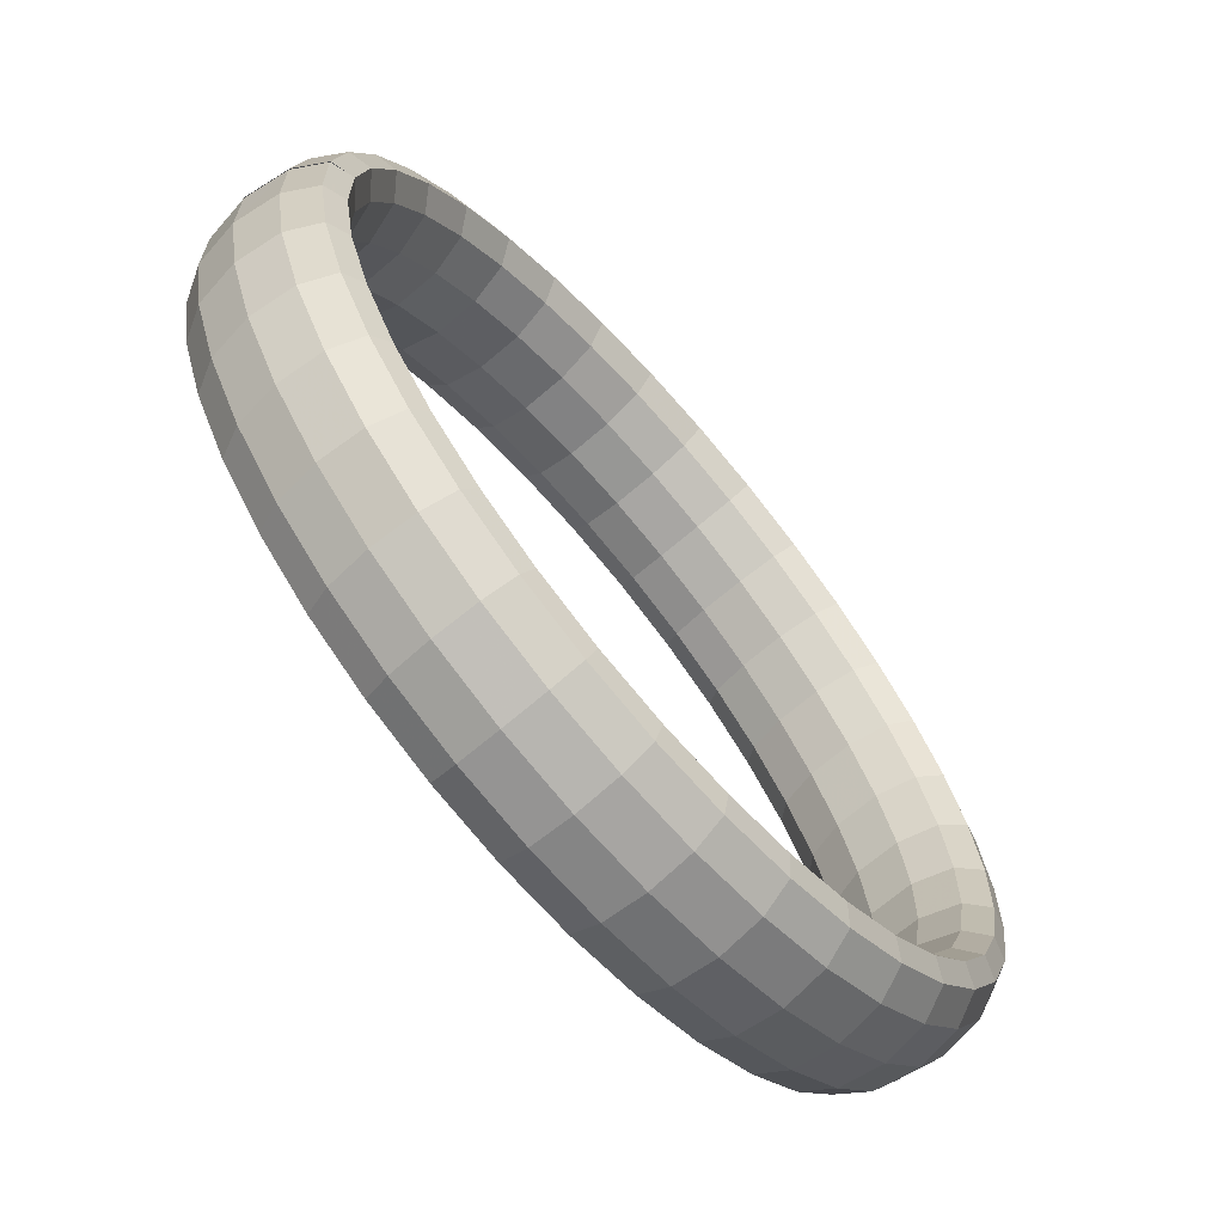
<metadata>
{"format":"obj","ext":"obj","renderer":"f3d","projection":"perspective","resolution":1024,"background":"white","views":[{"elev":3.5,"azim":-149.6,"up":"+Y"}]}
</metadata>
<code>
g tube1
v 140.6 165.4 140.6
v 138.3 166.8 141.3
v 136.4 167.1 142.1
v 135.4 166.3 142.7
v 135.6 164.6 142.9
v 137 162.6 142.7
v 139.1 160.8 142.2
v 141.3 159.9 141.4
v 142.9 160.2 140.6
v 143.3 161.5 140.2
v 142.4 163.4 140.2
v 140.6 165.4 140.6
v 142.5 166.3 144.8
v 140.2 167.7 145.5
v 138.2 168 146.2
v 137.1 167.1 146.7
v 137.3 165.4 146.9
v 138.7 163.4 146.6
v 140.8 161.6 146
v 143 160.7 145.3
v 144.6 161 144.7
v 145.1 162.3 144.3
v 144.3 164.3 144.4
v 142.5 166.3 144.8
v 143.9 166.5 149.6
v 141.6 167.9 150.2
v 139.6 168.2 150.7
v 138.5 167.4 151
v 138.6 165.6 150.9
v 139.9 163.6 150.5
v 142.1 161.8 150
v 144.3 161 149.4
v 146 161.2 148.9
v 146.5 162.6 148.8
v 145.7 164.6 149.1
v 143.9 166.5 149.6
v 144.9 166.1 154.4
v 142.6 167.5 154.9
v 140.5 167.8 155.3
v 139.3 167 155.3
v 139.4 165.3 155.1
v 140.7 163.2 154.5
v 142.8 161.5 154
v 145.1 160.6 153.5
v 146.8 160.9 153.3
v 147.4 162.2 153.4
v 146.7 164.1 153.8
v 144.9 166.1 154.4
v 145.3 165 159.2
v 143 166.4 159.7
v 140.9 166.8 159.9
v 139.7 166 159.7
v 139.8 164.3 159.2
v 141.1 162.3 158.5
v 143.2 160.6 158
v 145.5 159.7 157.6
v 147.2 159.9 157.6
v 147.8 161.1 158
v 147.1 163.1 158.6
v 145.3 165 159.2
v 145.2 163.3 163.9
v 142.9 164.7 164.3
v 140.8 165.1 164.3
v 139.6 164.5 163.8
v 139.6 162.9 163.1
v 140.9 160.9 162.4
v 143.1 159.1 161.8
v 145.4 158.2 161.6
v 147.1 158.3 161.8
v 147.7 159.5 162.4
v 147 161.4 163.2
v 145.2 163.3 163.9
v 144.5 161 168.2
v 142.2 162.4 168.6
v 140.1 163 168.4
v 138.9 162.4 167.7
v 139 160.9 166.8
v 140.3 159 166
v 142.5 157.2 165.4
v 144.7 156.2 165.3
v 146.4 156.3 165.7
v 147 157.3 166.5
v 146.3 159.1 167.4
v 144.5 161 168.2
v 143.2 158.2 172.1
v 140.9 159.7 172.4
v 138.9 160.3 172.1
v 137.8 159.8 171.2
v 137.9 158.5 170.2
v 139.3 156.6 169.2
v 141.4 154.9 168.6
v 143.7 153.8 168.6
v 145.3 153.7 169.2
v 145.8 154.7 170.2
v 145 156.3 171.3
v 143.2 158.2 172.1
v 141.5 154.9 175.4
v 139.2 156.5 175.7
v 137.3 157.2 175.2
v 136.2 156.9 174.2
v 136.5 155.7 173
v 137.9 154 171.9
v 140 152.2 171.4
v 142.2 151 171.5
v 143.7 150.8 172.2
v 144.2 151.6 173.4
v 143.3 153.1 174.6
v 141.5 154.9 175.4
v 139.3 151.4 178.1
v 137 152.9 178.3
v 135.2 153.8 177.8
v 134.3 153.7 176.6
v 134.6 152.7 175.3
v 136 151 174.1
v 138.2 149.3 173.6
v 140.3 148 173.7
v 141.8 147.6 174.6
v 142.1 148.2 175.9
v 141.1 149.6 177.2
v 139.3 151.4 178.1
v 136.7 147.6 180
v 134.5 149.2 180.2
v 132.7 150.2 179.6
v 131.9 150.3 178.4
v 132.4 149.4 176.9
v 133.9 147.9 175.7
v 136.1 146.1 175.2
v 138.1 144.8 175.4
v 139.4 144.2 176.3
v 139.6 144.6 177.7
v 138.6 145.9 179.1
v 136.7 147.6 180
v 133.8 143.7 181.1
v 131.7 145.4 181.3
v 130 146.5 180.6
v 129.4 146.8 179.4
v 129.9 146.1 177.9
v 131.5 144.7 176.6
v 133.7 142.9 176.1
v 135.7 141.4 176.3
v 136.9 140.7 177.3
v 136.9 140.9 178.8
v 135.8 142 180.2
v 133.8 143.7 181.1
v 130.7 139.8 181.4
v 128.6 141.6 181.5
v 127.1 142.9 180.9
v 126.6 143.3 179.6
v 127.3 142.8 178.1
v 129 141.5 176.9
v 131.1 139.7 176.3
v 133 138.1 176.6
v 134.1 137.2 177.6
v 134 137.2 179
v 132.7 138.2 180.4
v 130.7 139.8 181.4
v 127.5 136.1 180.8
v 125.5 137.9 181
v 124 139.3 180.3
v 123.7 140 179.1
v 124.5 139.6 177.6
v 126.3 138.4 176.4
v 128.5 136.6 175.8
v 130.3 134.9 176.1
v 131.2 133.8 177.1
v 130.9 133.7 178.5
v 129.6 134.5 179.9
v 127.5 136.1 180.8
v 124.3 132.6 179.4
v 122.3 134.4 179.6
v 121 136 179
v 120.8 136.8 177.8
v 121.8 136.6 176.4
v 123.7 135.5 175.2
v 125.8 133.7 174.7
v 127.5 131.9 174.9
v 128.3 130.7 175.8
v 127.9 130.4 177.1
v 126.4 131.1 178.5
v 124.3 132.6 179.4
v 121.1 129.5 177.2
v 119.2 131.3 177.4
v 118 133 176.9
v 118 134 175.9
v 119.1 133.9 174.5
v 121 132.9 173.4
v 123.2 131.1 172.8
v 124.8 129.3 173
v 125.5 127.9 173.8
v 124.9 127.4 175.1
v 123.3 128 176.3
v 121.1 129.5 177.2
v 118.2 126.8 174.3
v 116.2 128.7 174.6
v 115.1 130.5 174.2
v 115.3 131.6 173.2
v 116.5 131.6 172.1
v 118.6 130.6 171
v 120.7 128.9 170.4
v 122.3 127 170.5
v 122.8 125.5 171.2
v 122 124.8 172.3
v 120.3 125.3 173.5
v 118.2 126.8 174.3
v 115.4 124.6 170.8
v 113.5 126.5 171.1
v 112.6 128.4 170.8
v 112.8 129.6 170.1
v 114.2 129.8 169
v 116.3 128.8 168.1
v 118.5 127.1 167.5
v 119.9 125.1 167.5
v 120.3 123.5 168
v 119.5 122.8 169
v 117.6 123.2 170
v 115.4 124.6 170.8
v 113.1 123 166.7
v 111.2 125 167.1
v 110.3 126.9 167
v 110.7 128.2 166.4
v 112.2 128.4 165.6
v 114.3 127.5 164.7
v 116.5 125.8 164.2
v 117.9 123.8 164
v 118.2 122.1 164.4
v 117.2 121.3 165.1
v 115.3 121.7 166
v 113.1 123 166.7
v 111.1 122.1 162.2
v 109.3 124.1 162.7
v 108.5 126.1 162.7
v 108.9 127.4 162.4
v 110.5 127.7 161.8
v 112.7 126.8 161
v 114.9 125 160.5
v 116.2 123 160.2
v 116.4 121.3 160.4
v 115.3 120.4 160.9
v 113.4 120.7 161.6
v 111.1 122.1 162.2
v 109.6 121.9 157.5
v 107.8 123.8 158
v 107 125.8 158.2
v 107.6 127.2 158.1
v 109.2 127.4 157.7
v 111.5 126.6 157.1
v 113.6 124.8 156.5
v 115 122.8 156.2
v 115.1 121 156.1
v 113.9 120.2 156.4
v 111.9 120.5 156.9
v 109.6 121.9 157.5
v 108.6 122.3 152.7
v 106.9 124.3 153.2
v 106.1 126.2 153.6
v 106.7 127.5 153.8
v 108.4 127.8 153.6
v 110.7 126.9 153.1
v 112.8 125.2 152.5
v 114.1 123.1 152
v 114.2 121.4 151.7
v 113 120.6 151.8
v 111 120.9 152.1
v 108.6 122.3 152.7
v 108.2 123.4 147.8
v 106.4 125.3 148.5
v 105.7 127.3 149.1
v 106.3 128.5 149.4
v 108.1 128.7 149.5
v 110.4 127.8 149.1
v 112.5 126.1 148.5
v 113.8 124.1 147.9
v 113.8 122.4 147.4
v 112.6 121.6 147.2
v 110.5 122 147.4
v 108.2 123.4 147.8
v 108.4 125.1 143.2
v 106.6 127 143.9
v 105.9 128.9 144.7
v 106.5 130.1 145.3
v 108.2 130.2 145.5
v 110.5 129.3 145.3
v 112.6 127.5 144.7
v 113.9 125.5 143.9
v 114 124 143.2
v 112.8 123.3 142.8
v 110.7 123.7 142.8
v 108.4 125.1 143.2
v 109.1 127.4 138.9
v 107.3 129.3 139.6
v 106.6 131.1 140.6
v 107.1 132.2 141.4
v 108.8 132.2 141.8
v 111.1 131.2 141.7
v 113.2 129.4 141.1
v 114.5 127.5 140.2
v 114.6 126 139.3
v 113.5 125.5 138.7
v 111.4 126 138.5
v 109.1 127.4 138.9
v 110.3 130.2 135
v 108.5 132.1 135.8
v 107.7 133.8 136.9
v 108.2 134.7 137.9
v 109.9 134.6 138.5
v 112.1 133.5 138.5
v 114.2 131.8 137.9
v 115.6 129.9 136.9
v 115.7 128.6 135.8
v 114.6 128.1 135
v 112.6 128.7 134.7
v 110.3 130.2 135
v 112.1 133.5 131.7
v 110.2 135.3 132.5
v 109.4 136.8 133.7
v 109.8 137.6 134.9
v 111.4 137.4 135.6
v 113.6 136.2 135.7
v 115.7 134.4 135.1
v 117.1 132.7 134.1
v 117.3 131.5 132.8
v 116.3 131.2 131.8
v 114.3 131.9 131.4
v 112.1 133.5 131.7
v 114.3 137 129
v 112.4 138.8 129.9
v 111.5 140.2 131.2
v 111.8 140.8 132.5
v 113.2 140.4 133.3
v 115.4 139.1 133.5
v 117.5 137.4 132.9
v 119 135.7 131.8
v 119.3 134.7 130.4
v 118.4 134.6 129.3
v 116.5 135.5 128.8
v 114.3 137 129
v 116.9 140.8 127.1
v 114.9 142.5 128
v 113.9 143.8 129.4
v 114.1 144.2 130.7
v 115.4 143.6 131.7
v 117.5 142.3 131.9
v 119.6 140.5 131.3
v 121.2 139 130.2
v 121.6 138.1 128.7
v 120.8 138.2 127.5
v 119 139.2 126.9
v 116.9 140.8 127.1
v 119.7 144.7 126
v 117.8 146.4 126.9
v 116.6 147.5 128.3
v 116.7 147.7 129.8
v 117.9 147 130.8
v 119.9 145.5 131
v 122 143.7 130.4
v 123.6 142.3 129.2
v 124.2 141.6 127.7
v 123.5 141.9 126.5
v 121.9 143 125.8
v 119.7 144.7 126
v 122.8 148.6 125.7
v 120.8 150.2 126.6
v 119.6 151.2 128.1
v 119.5 151.2 129.5
v 120.5 150.3 130.5
v 122.4 148.7 130.8
v 124.6 146.9 130.2
v 126.3 145.6 129
v 127 145.1 127.5
v 126.5 145.5 126.2
v 124.9 146.8 125.5
v 122.8 148.6 125.7
v 126 152.3 126.3
v 124 153.9 127.2
v 122.6 154.7 128.6
v 122.3 154.6 130
v 123.3 153.5 131
v 125.1 151.8 131.3
v 127.2 150 130.7
v 129 148.8 129.5
v 129.9 148.4 128
v 129.5 149.1 126.7
v 128.1 150.5 126.1
v 126 152.3 126.3
v 129.3 155.8 127.7
v 127.2 157.3 128.6
v 125.7 158 129.9
v 125.3 157.7 131.3
v 126 156.5 132.2
v 127.8 154.7 132.4
v 129.9 152.9 131.8
v 131.8 151.8 130.7
v 132.8 151.6 129.3
v 132.6 152.4 128.1
v 131.3 154 127.5
v 129.3 155.8 127.7
v 132.4 158.9 129.9
v 130.3 160.4 130.7
v 128.7 161 132
v 128.1 160.5 133.3
v 128.7 159.1 134.1
v 130.4 157.3 134.2
v 132.5 155.5 133.6
v 134.5 154.5 132.5
v 135.6 154.4 131.2
v 135.6 155.4 130.1
v 134.4 157.1 129.6
v 132.4 158.9 129.9
v 135.4 161.6 132.8
v 133.2 163.1 133.6
v 131.5 163.6 134.8
v 130.8 163 135.9
v 131.3 161.4 136.6
v 132.8 159.5 136.6
v 135 157.8 136.1
v 137 156.8 135
v 138.3 156.8 133.8
v 138.4 157.9 132.9
v 137.3 159.7 132.5
v 135.4 161.6 132.8
v 138.1 163.8 136.3
v 135.9 165.2 137.1
v 134.1 165.6 138.1
v 133.2 164.9 139
v 133.6 163.3 139.6
v 135.1 161.3 139.6
v 137.2 159.6 139
v 139.3 158.6 138
v 140.7 158.8 137
v 141 160 136.3
v 140 161.9 136
v 138.1 163.8 136.3
v 140.4 165.3 140.2
v 138.2 166.7 140.9
v 136.3 167.1 141.9
v 135.4 166.3 142.7
v 135.7 164.7 143.2
v 137.2 162.7 143.1
v 139.3 160.9 142.5
v 141.4 160 141.6
v 142.9 160.2 140.7
v 143.2 161.4 140
v 142.3 163.4 139.8
v 140.4 165.3 140.2
f 1 2 14
f 14 13 1
f 2 3 15
f 15 14 2
f 3 4 16
f 16 15 3
f 4 5 17
f 17 16 4
f 5 6 18
f 18 17 5
f 6 7 19
f 19 18 6
f 7 8 20
f 20 19 7
f 8 9 21
f 21 20 8
f 9 10 22
f 22 21 9
f 10 11 23
f 23 22 10
f 11 12 24
f 24 23 11
f 13 14 26
f 26 25 13
f 14 15 27
f 27 26 14
f 15 16 28
f 28 27 15
f 16 17 29
f 29 28 16
f 17 18 30
f 30 29 17
f 18 19 31
f 31 30 18
f 19 20 32
f 32 31 19
f 20 21 33
f 33 32 20
f 21 22 34
f 34 33 21
f 22 23 35
f 35 34 22
f 23 24 36
f 36 35 23
f 25 26 38
f 38 37 25
f 26 27 39
f 39 38 26
f 27 28 40
f 40 39 27
f 28 29 41
f 41 40 28
f 29 30 42
f 42 41 29
f 30 31 43
f 43 42 30
f 31 32 44
f 44 43 31
f 32 33 45
f 45 44 32
f 33 34 46
f 46 45 33
f 34 35 47
f 47 46 34
f 35 36 48
f 48 47 35
f 37 38 50
f 50 49 37
f 38 39 51
f 51 50 38
f 39 40 52
f 52 51 39
f 40 41 53
f 53 52 40
f 41 42 54
f 54 53 41
f 42 43 55
f 55 54 42
f 43 44 56
f 56 55 43
f 44 45 57
f 57 56 44
f 45 46 58
f 58 57 45
f 46 47 59
f 59 58 46
f 47 48 60
f 60 59 47
f 49 50 62
f 62 61 49
f 50 51 63
f 63 62 50
f 51 52 64
f 64 63 51
f 52 53 65
f 65 64 52
f 53 54 66
f 66 65 53
f 54 55 67
f 67 66 54
f 55 56 68
f 68 67 55
f 56 57 69
f 69 68 56
f 57 58 70
f 70 69 57
f 58 59 71
f 71 70 58
f 59 60 72
f 72 71 59
f 61 62 74
f 74 73 61
f 62 63 75
f 75 74 62
f 63 64 76
f 76 75 63
f 64 65 77
f 77 76 64
f 65 66 78
f 78 77 65
f 66 67 79
f 79 78 66
f 67 68 80
f 80 79 67
f 68 69 81
f 81 80 68
f 69 70 82
f 82 81 69
f 70 71 83
f 83 82 70
f 71 72 84
f 84 83 71
f 73 74 86
f 86 85 73
f 74 75 87
f 87 86 74
f 75 76 88
f 88 87 75
f 76 77 89
f 89 88 76
f 77 78 90
f 90 89 77
f 78 79 91
f 91 90 78
f 79 80 92
f 92 91 79
f 80 81 93
f 93 92 80
f 81 82 94
f 94 93 81
f 82 83 95
f 95 94 82
f 83 84 96
f 96 95 83
f 85 86 98
f 98 97 85
f 86 87 99
f 99 98 86
f 87 88 100
f 100 99 87
f 88 89 101
f 101 100 88
f 89 90 102
f 102 101 89
f 90 91 103
f 103 102 90
f 91 92 104
f 104 103 91
f 92 93 105
f 105 104 92
f 93 94 106
f 106 105 93
f 94 95 107
f 107 106 94
f 95 96 108
f 108 107 95
f 97 98 110
f 110 109 97
f 98 99 111
f 111 110 98
f 99 100 112
f 112 111 99
f 100 101 113
f 113 112 100
f 101 102 114
f 114 113 101
f 102 103 115
f 115 114 102
f 103 104 116
f 116 115 103
f 104 105 117
f 117 116 104
f 105 106 118
f 118 117 105
f 106 107 119
f 119 118 106
f 107 108 120
f 120 119 107
f 109 110 122
f 122 121 109
f 110 111 123
f 123 122 110
f 111 112 124
f 124 123 111
f 112 113 125
f 125 124 112
f 113 114 126
f 126 125 113
f 114 115 127
f 127 126 114
f 115 116 128
f 128 127 115
f 116 117 129
f 129 128 116
f 117 118 130
f 130 129 117
f 118 119 131
f 131 130 118
f 119 120 132
f 132 131 119
f 121 122 134
f 134 133 121
f 122 123 135
f 135 134 122
f 123 124 136
f 136 135 123
f 124 125 137
f 137 136 124
f 125 126 138
f 138 137 125
f 126 127 139
f 139 138 126
f 127 128 140
f 140 139 127
f 128 129 141
f 141 140 128
f 129 130 142
f 142 141 129
f 130 131 143
f 143 142 130
f 131 132 144
f 144 143 131
f 133 134 146
f 146 145 133
f 134 135 147
f 147 146 134
f 135 136 148
f 148 147 135
f 136 137 149
f 149 148 136
f 137 138 150
f 150 149 137
f 138 139 151
f 151 150 138
f 139 140 152
f 152 151 139
f 140 141 153
f 153 152 140
f 141 142 154
f 154 153 141
f 142 143 155
f 155 154 142
f 143 144 156
f 156 155 143
f 145 146 158
f 158 157 145
f 146 147 159
f 159 158 146
f 147 148 160
f 160 159 147
f 148 149 161
f 161 160 148
f 149 150 162
f 162 161 149
f 150 151 163
f 163 162 150
f 151 152 164
f 164 163 151
f 152 153 165
f 165 164 152
f 153 154 166
f 166 165 153
f 154 155 167
f 167 166 154
f 155 156 168
f 168 167 155
f 157 158 170
f 170 169 157
f 158 159 171
f 171 170 158
f 159 160 172
f 172 171 159
f 160 161 173
f 173 172 160
f 161 162 174
f 174 173 161
f 162 163 175
f 175 174 162
f 163 164 176
f 176 175 163
f 164 165 177
f 177 176 164
f 165 166 178
f 178 177 165
f 166 167 179
f 179 178 166
f 167 168 180
f 180 179 167
f 169 170 182
f 182 181 169
f 170 171 183
f 183 182 170
f 171 172 184
f 184 183 171
f 172 173 185
f 185 184 172
f 173 174 186
f 186 185 173
f 174 175 187
f 187 186 174
f 175 176 188
f 188 187 175
f 176 177 189
f 189 188 176
f 177 178 190
f 190 189 177
f 178 179 191
f 191 190 178
f 179 180 192
f 192 191 179
f 181 182 194
f 194 193 181
f 182 183 195
f 195 194 182
f 183 184 196
f 196 195 183
f 184 185 197
f 197 196 184
f 185 186 198
f 198 197 185
f 186 187 199
f 199 198 186
f 187 188 200
f 200 199 187
f 188 189 201
f 201 200 188
f 189 190 202
f 202 201 189
f 190 191 203
f 203 202 190
f 191 192 204
f 204 203 191
f 193 194 206
f 206 205 193
f 194 195 207
f 207 206 194
f 195 196 208
f 208 207 195
f 196 197 209
f 209 208 196
f 197 198 210
f 210 209 197
f 198 199 211
f 211 210 198
f 199 200 212
f 212 211 199
f 200 201 213
f 213 212 200
f 201 202 214
f 214 213 201
f 202 203 215
f 215 214 202
f 203 204 216
f 216 215 203
f 205 206 218
f 218 217 205
f 206 207 219
f 219 218 206
f 207 208 220
f 220 219 207
f 208 209 221
f 221 220 208
f 209 210 222
f 222 221 209
f 210 211 223
f 223 222 210
f 211 212 224
f 224 223 211
f 212 213 225
f 225 224 212
f 213 214 226
f 226 225 213
f 214 215 227
f 227 226 214
f 215 216 228
f 228 227 215
f 217 218 230
f 230 229 217
f 218 219 231
f 231 230 218
f 219 220 232
f 232 231 219
f 220 221 233
f 233 232 220
f 221 222 234
f 234 233 221
f 222 223 235
f 235 234 222
f 223 224 236
f 236 235 223
f 224 225 237
f 237 236 224
f 225 226 238
f 238 237 225
f 226 227 239
f 239 238 226
f 227 228 240
f 240 239 227
f 229 230 242
f 242 241 229
f 230 231 243
f 243 242 230
f 231 232 244
f 244 243 231
f 232 233 245
f 245 244 232
f 233 234 246
f 246 245 233
f 234 235 247
f 247 246 234
f 235 236 248
f 248 247 235
f 236 237 249
f 249 248 236
f 237 238 250
f 250 249 237
f 238 239 251
f 251 250 238
f 239 240 252
f 252 251 239
f 241 242 254
f 254 253 241
f 242 243 255
f 255 254 242
f 243 244 256
f 256 255 243
f 244 245 257
f 257 256 244
f 245 246 258
f 258 257 245
f 246 247 259
f 259 258 246
f 247 248 260
f 260 259 247
f 248 249 261
f 261 260 248
f 249 250 262
f 262 261 249
f 250 251 263
f 263 262 250
f 251 252 264
f 264 263 251
f 253 254 266
f 266 265 253
f 254 255 267
f 267 266 254
f 255 256 268
f 268 267 255
f 256 257 269
f 269 268 256
f 257 258 270
f 270 269 257
f 258 259 271
f 271 270 258
f 259 260 272
f 272 271 259
f 260 261 273
f 273 272 260
f 261 262 274
f 274 273 261
f 262 263 275
f 275 274 262
f 263 264 276
f 276 275 263
f 265 266 278
f 278 277 265
f 266 267 279
f 279 278 266
f 267 268 280
f 280 279 267
f 268 269 281
f 281 280 268
f 269 270 282
f 282 281 269
f 270 271 283
f 283 282 270
f 271 272 284
f 284 283 271
f 272 273 285
f 285 284 272
f 273 274 286
f 286 285 273
f 274 275 287
f 287 286 274
f 275 276 288
f 288 287 275
f 277 278 290
f 290 289 277
f 278 279 291
f 291 290 278
f 279 280 292
f 292 291 279
f 280 281 293
f 293 292 280
f 281 282 294
f 294 293 281
f 282 283 295
f 295 294 282
f 283 284 296
f 296 295 283
f 284 285 297
f 297 296 284
f 285 286 298
f 298 297 285
f 286 287 299
f 299 298 286
f 287 288 300
f 300 299 287
f 289 290 302
f 302 301 289
f 290 291 303
f 303 302 290
f 291 292 304
f 304 303 291
f 292 293 305
f 305 304 292
f 293 294 306
f 306 305 293
f 294 295 307
f 307 306 294
f 295 296 308
f 308 307 295
f 296 297 309
f 309 308 296
f 297 298 310
f 310 309 297
f 298 299 311
f 311 310 298
f 299 300 312
f 312 311 299
f 301 302 314
f 314 313 301
f 302 303 315
f 315 314 302
f 303 304 316
f 316 315 303
f 304 305 317
f 317 316 304
f 305 306 318
f 318 317 305
f 306 307 319
f 319 318 306
f 307 308 320
f 320 319 307
f 308 309 321
f 321 320 308
f 309 310 322
f 322 321 309
f 310 311 323
f 323 322 310
f 311 312 324
f 324 323 311
f 313 314 326
f 326 325 313
f 314 315 327
f 327 326 314
f 315 316 328
f 328 327 315
f 316 317 329
f 329 328 316
f 317 318 330
f 330 329 317
f 318 319 331
f 331 330 318
f 319 320 332
f 332 331 319
f 320 321 333
f 333 332 320
f 321 322 334
f 334 333 321
f 322 323 335
f 335 334 322
f 323 324 336
f 336 335 323
f 325 326 338
f 338 337 325
f 326 327 339
f 339 338 326
f 327 328 340
f 340 339 327
f 328 329 341
f 341 340 328
f 329 330 342
f 342 341 329
f 330 331 343
f 343 342 330
f 331 332 344
f 344 343 331
f 332 333 345
f 345 344 332
f 333 334 346
f 346 345 333
f 334 335 347
f 347 346 334
f 335 336 348
f 348 347 335
f 337 338 350
f 350 349 337
f 338 339 351
f 351 350 338
f 339 340 352
f 352 351 339
f 340 341 353
f 353 352 340
f 341 342 354
f 354 353 341
f 342 343 355
f 355 354 342
f 343 344 356
f 356 355 343
f 344 345 357
f 357 356 344
f 345 346 358
f 358 357 345
f 346 347 359
f 359 358 346
f 347 348 360
f 360 359 347
f 349 350 362
f 362 361 349
f 350 351 363
f 363 362 350
f 351 352 364
f 364 363 351
f 352 353 365
f 365 364 352
f 353 354 366
f 366 365 353
f 354 355 367
f 367 366 354
f 355 356 368
f 368 367 355
f 356 357 369
f 369 368 356
f 357 358 370
f 370 369 357
f 358 359 371
f 371 370 358
f 359 360 372
f 372 371 359
f 361 362 374
f 374 373 361
f 362 363 375
f 375 374 362
f 363 364 376
f 376 375 363
f 364 365 377
f 377 376 364
f 365 366 378
f 378 377 365
f 366 367 379
f 379 378 366
f 367 368 380
f 380 379 367
f 368 369 381
f 381 380 368
f 369 370 382
f 382 381 369
f 370 371 383
f 383 382 370
f 371 372 384
f 384 383 371
f 373 374 386
f 386 385 373
f 374 375 387
f 387 386 374
f 375 376 388
f 388 387 375
f 376 377 389
f 389 388 376
f 377 378 390
f 390 389 377
f 378 379 391
f 391 390 378
f 379 380 392
f 392 391 379
f 380 381 393
f 393 392 380
f 381 382 394
f 394 393 381
f 382 383 395
f 395 394 382
f 383 384 396
f 396 395 383
f 385 386 398
f 398 397 385
f 386 387 399
f 399 398 386
f 387 388 400
f 400 399 387
f 388 389 401
f 401 400 388
f 389 390 402
f 402 401 389
f 390 391 403
f 403 402 390
f 391 392 404
f 404 403 391
f 392 393 405
f 405 404 392
f 393 394 406
f 406 405 393
f 394 395 407
f 407 406 394
f 395 396 408
f 408 407 395
f 397 398 410
f 410 409 397
f 398 399 411
f 411 410 398
f 399 400 412
f 412 411 399
f 400 401 413
f 413 412 400
f 401 402 414
f 414 413 401
f 402 403 415
f 415 414 402
f 403 404 416
f 416 415 403
f 404 405 417
f 417 416 404
f 405 406 418
f 418 417 405
f 406 407 419
f 419 418 406
f 407 408 420
f 420 419 407
f 409 410 422
f 422 421 409
f 410 411 423
f 423 422 410
f 411 412 424
f 424 423 411
f 412 413 425
f 425 424 412
f 413 414 426
f 426 425 413
f 414 415 427
f 427 426 414
f 415 416 428
f 428 427 415
f 416 417 429
f 429 428 416
f 417 418 430
f 430 429 417
f 418 419 431
f 431 430 418
f 419 420 432
f 432 431 419
f 421 422 434
f 434 433 421
f 422 423 435
f 435 434 422
f 423 424 436
f 436 435 423
f 424 425 437
f 437 436 424
f 425 426 438
f 438 437 425
f 426 427 439
f 439 438 426
f 427 428 440
f 440 439 427
f 428 429 441
f 441 440 428
f 429 430 442
f 442 441 429
f 430 431 443
f 443 442 430
f 431 432 444
f 444 443 431
g

</code>
